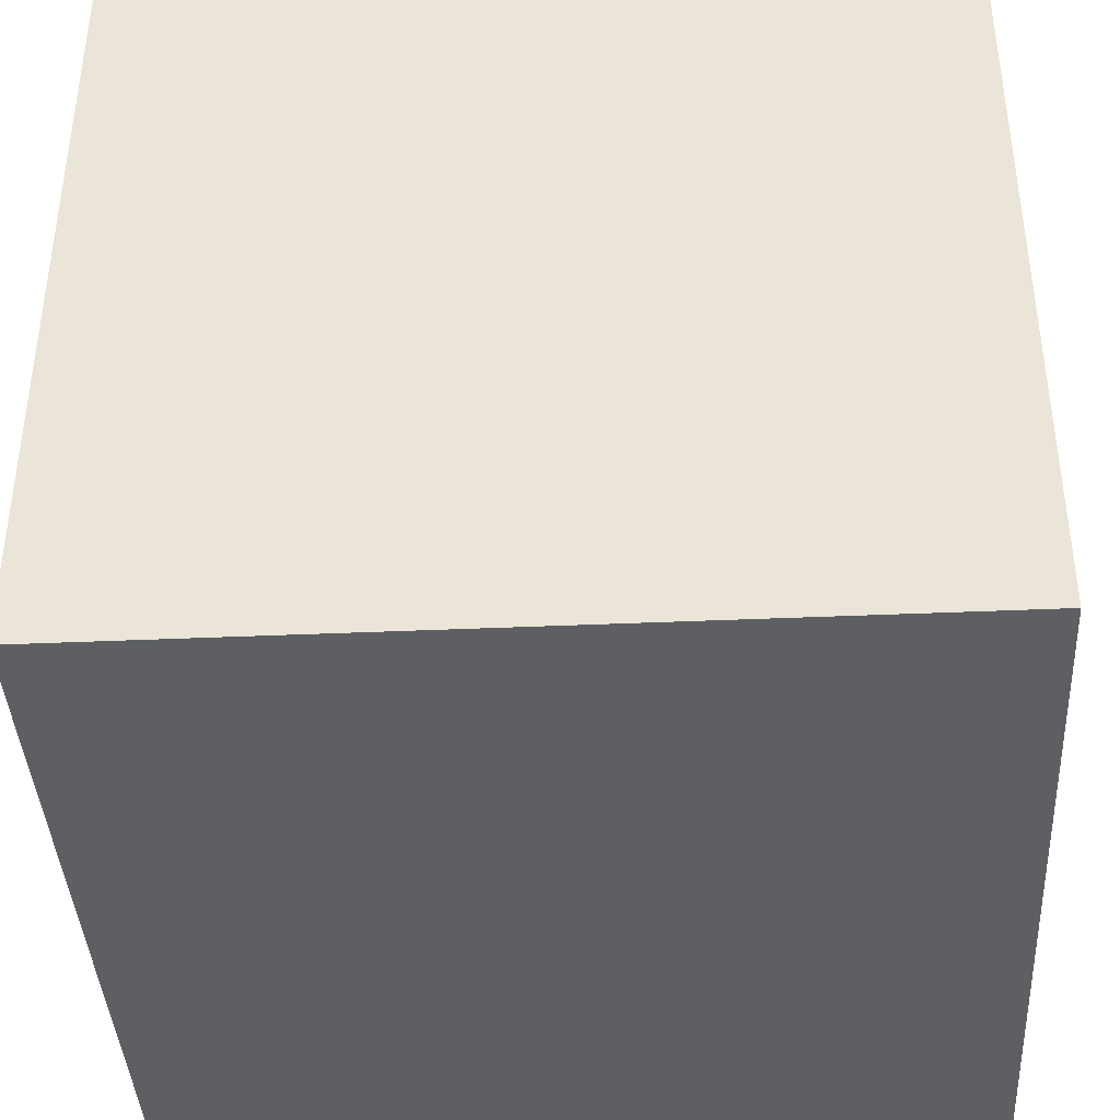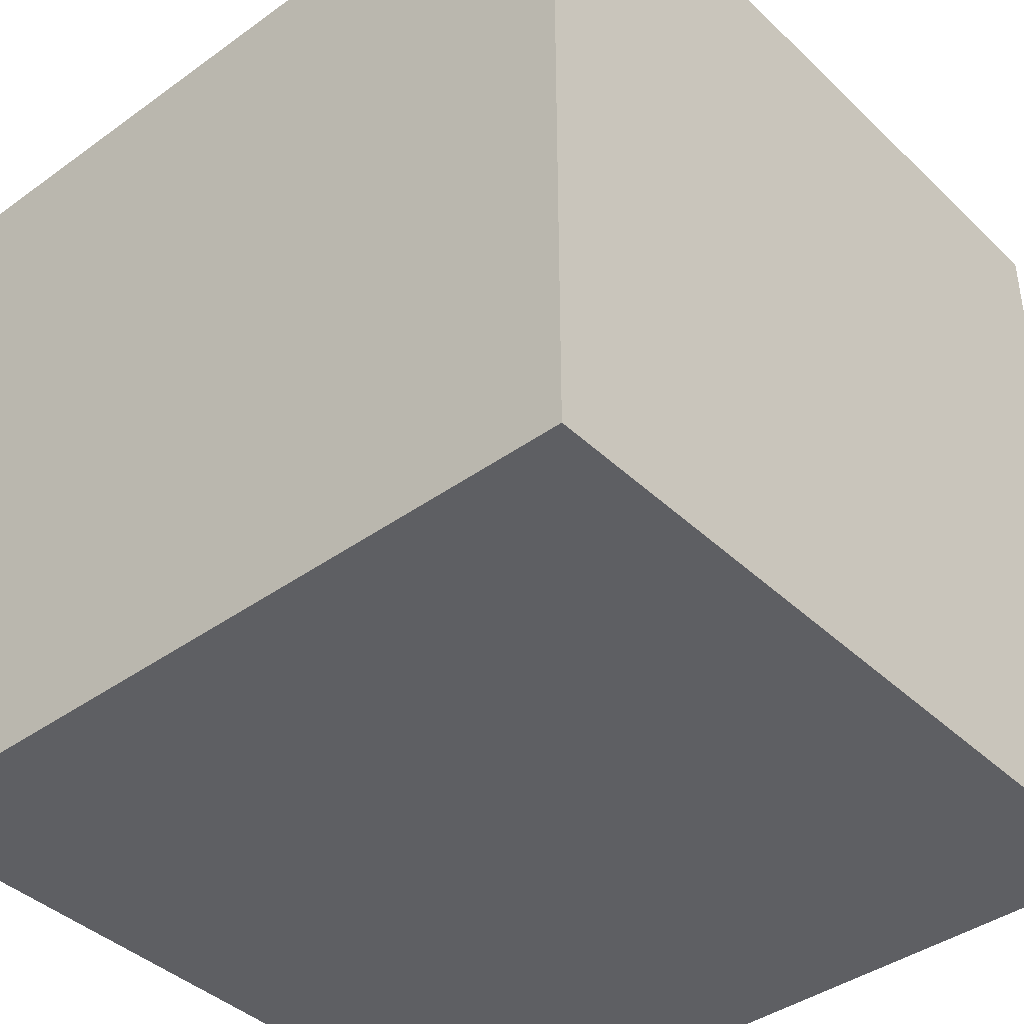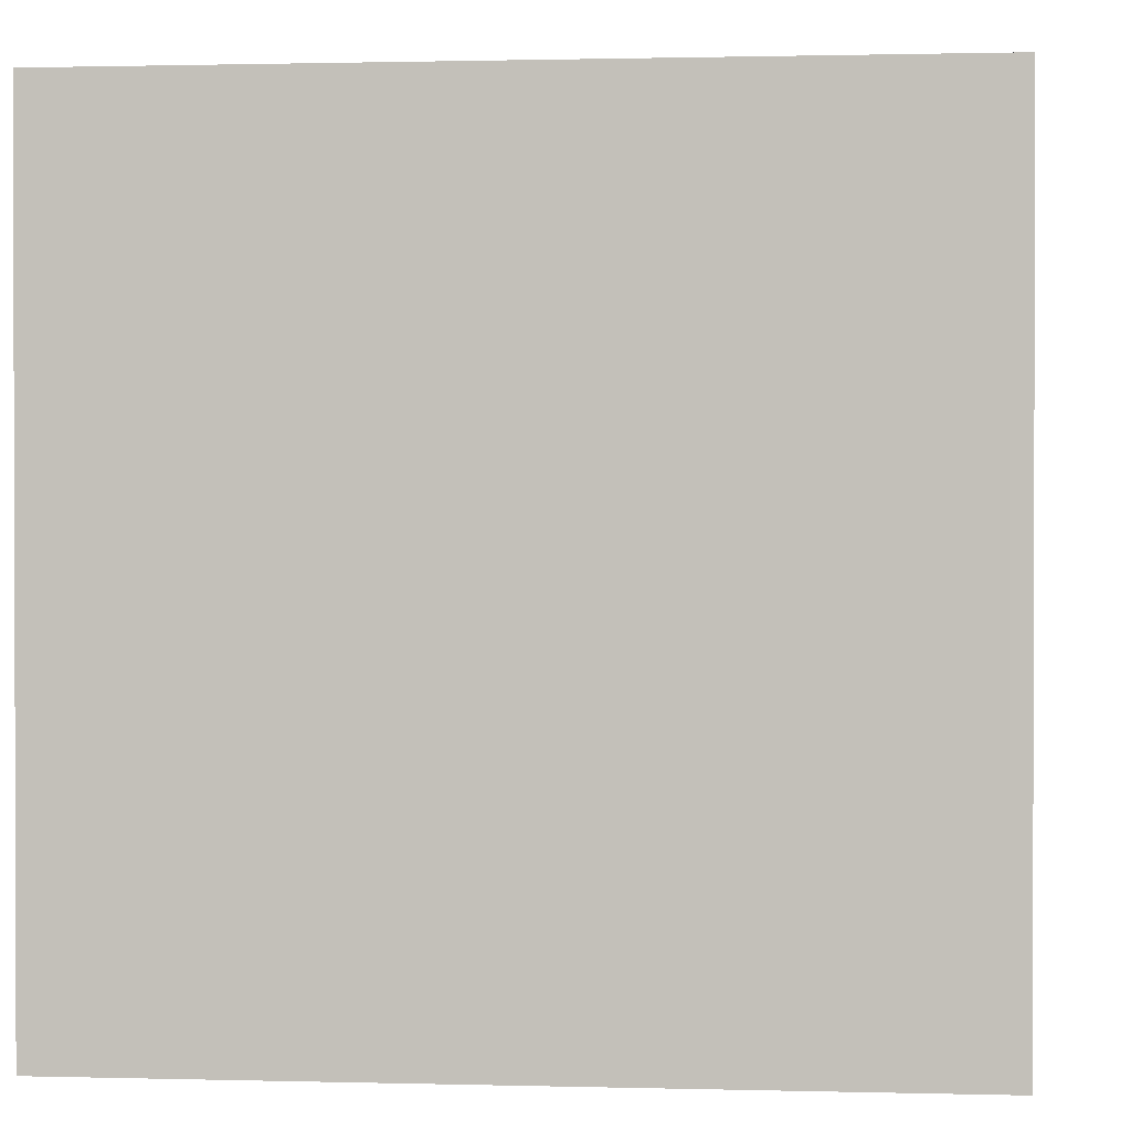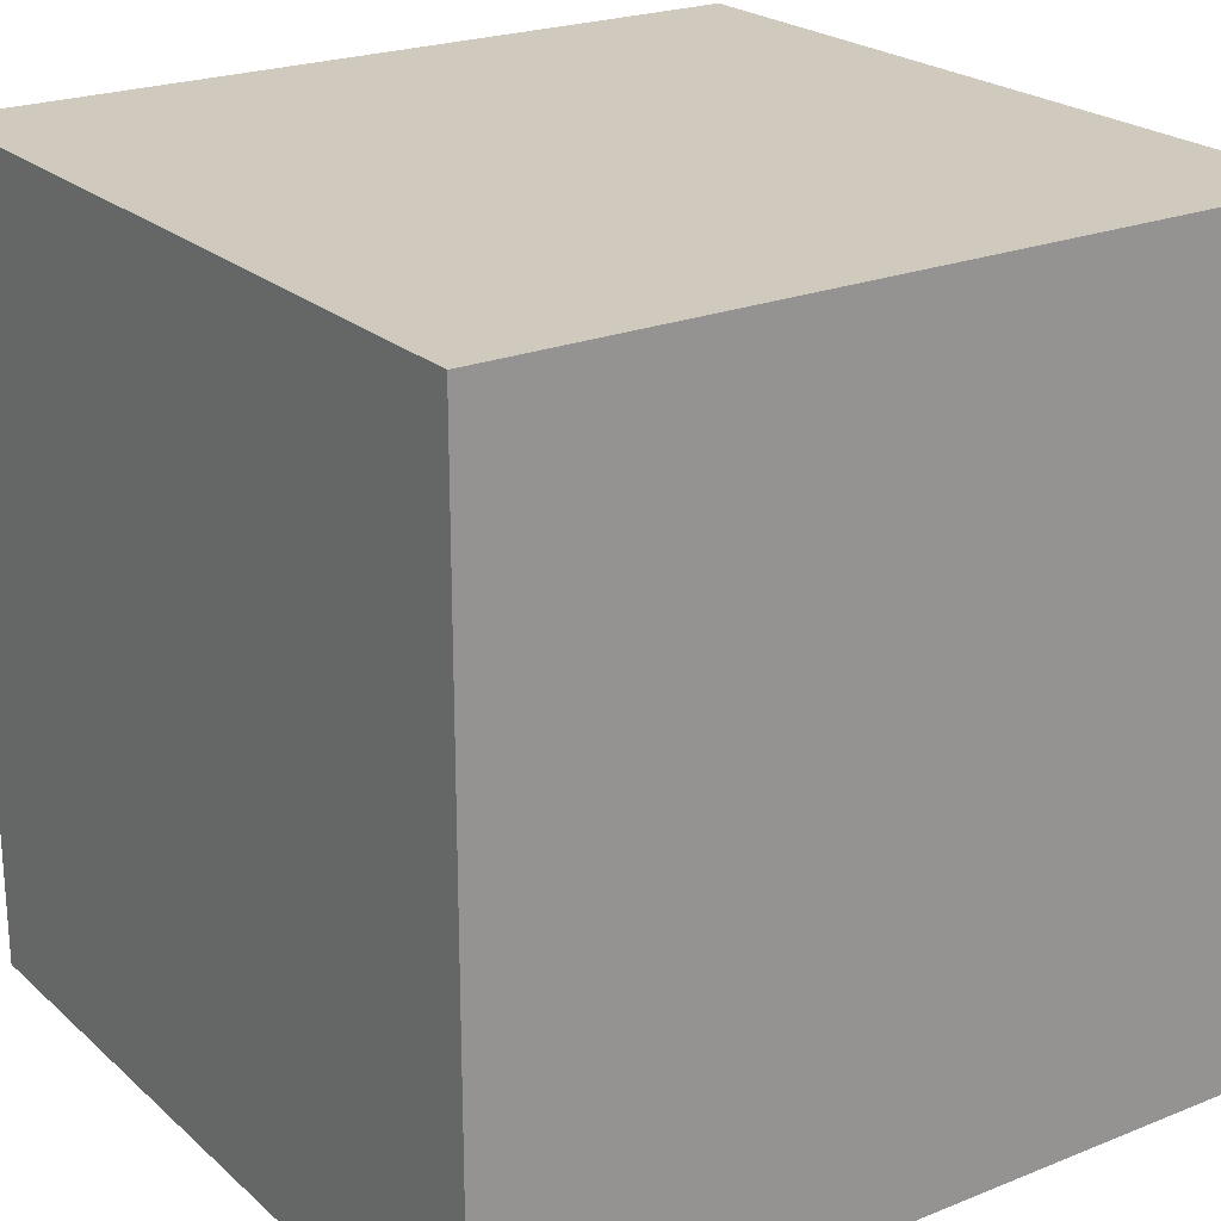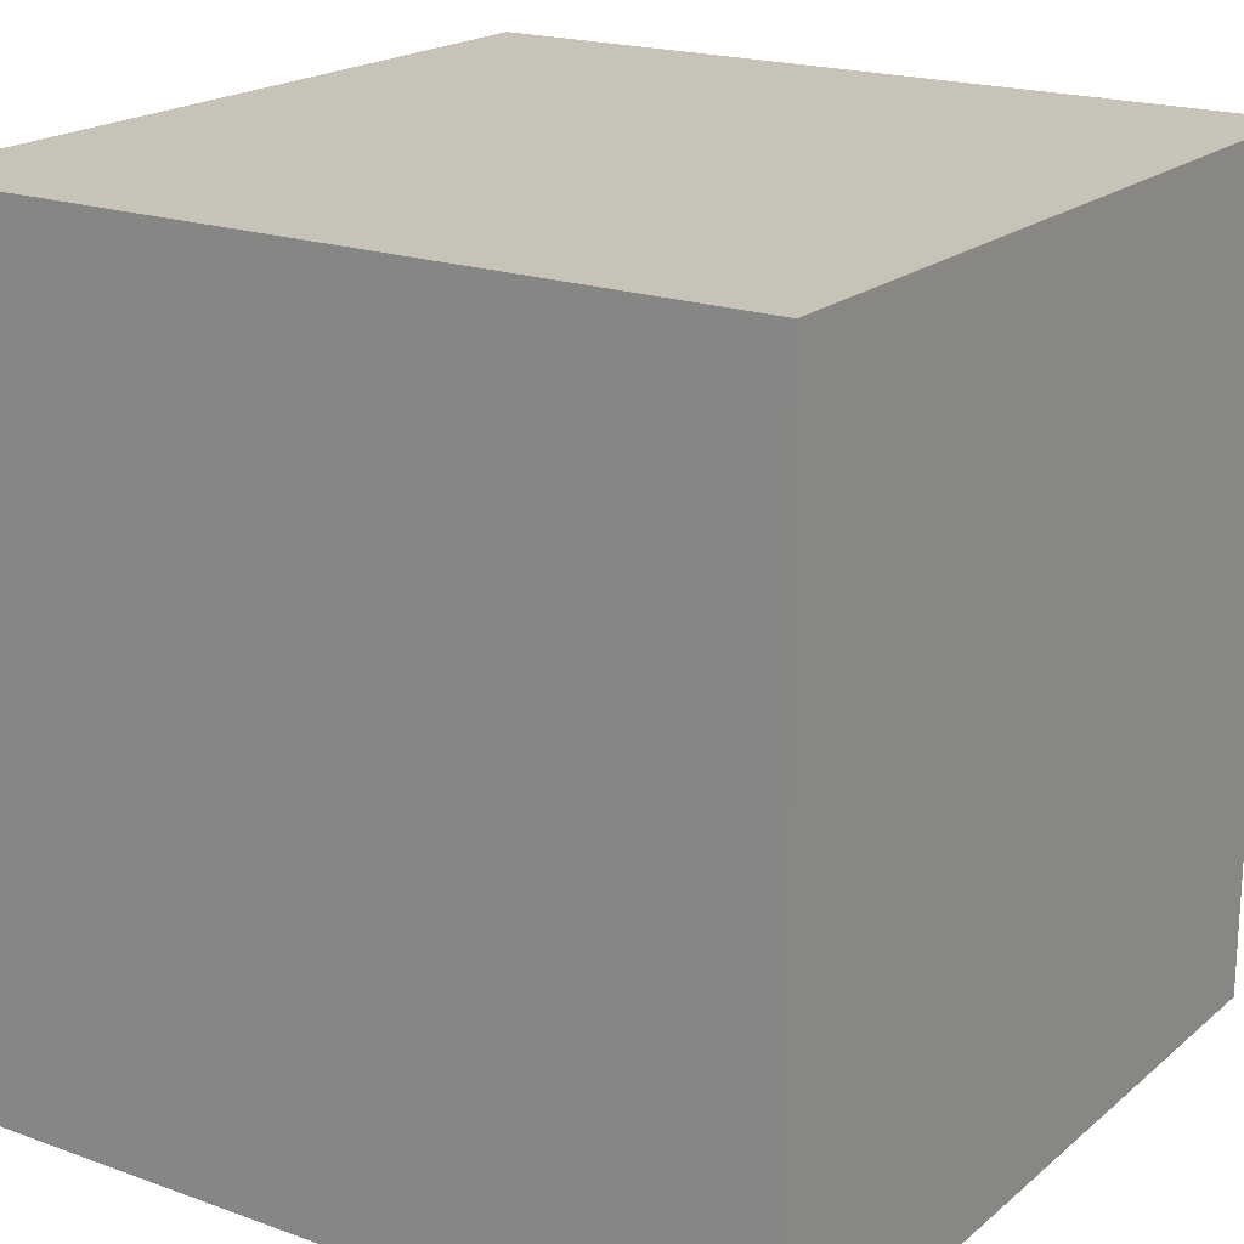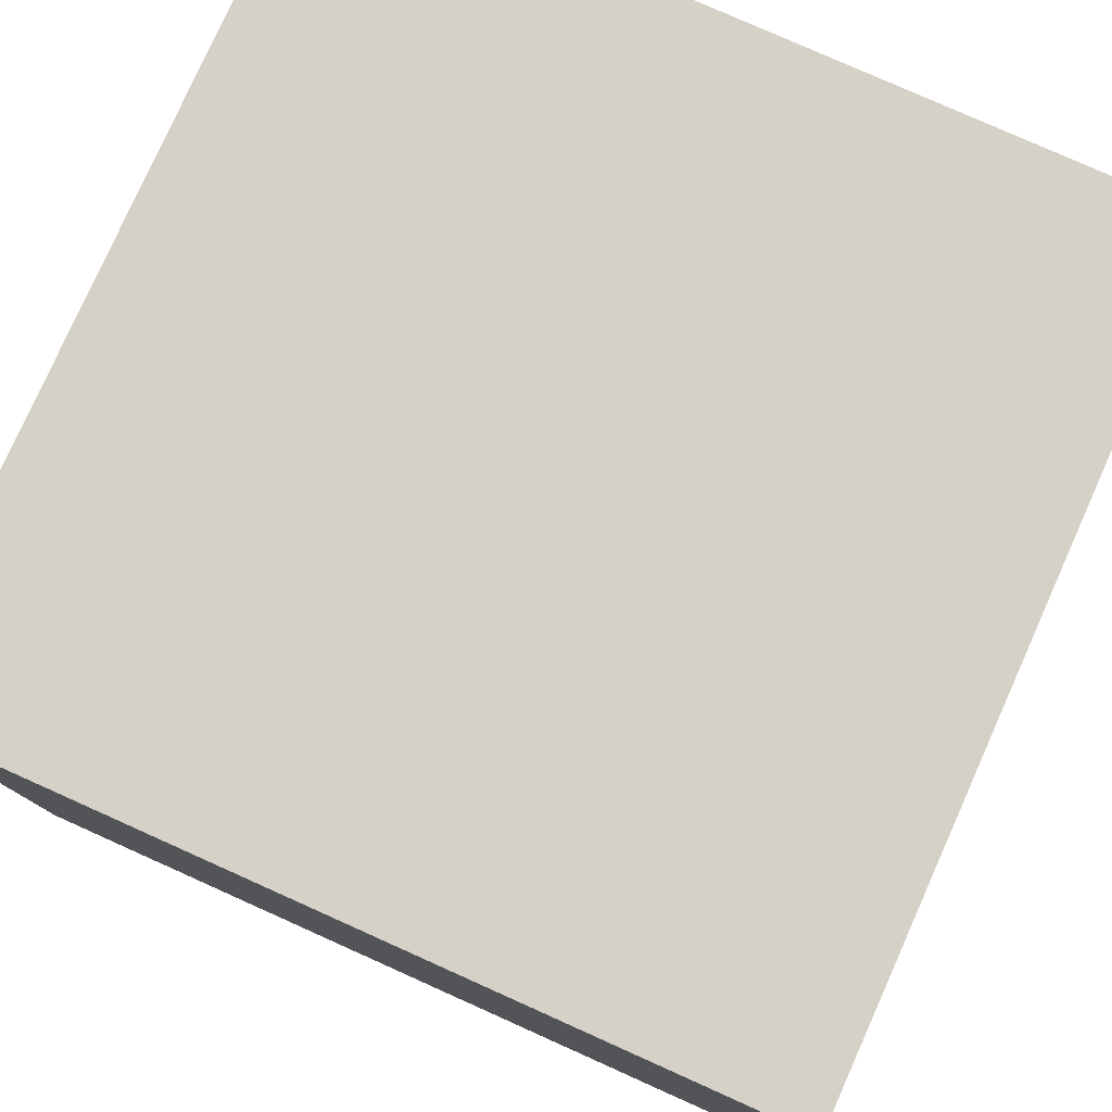
<metadata>
{"format":"obj","ext":"obj","renderer":"f3d","projection":"perspective","resolution":1024,"background":"white","views":[{"elev":-40.1,"azim":3.1,"up":"+Z"},{"elev":-40.9,"azim":-138.8,"up":"+Y"},{"elev":1.0,"azim":-174.4,"up":"+Y"},{"elev":22.8,"azim":55.6,"up":"+Z"},{"elev":19.6,"azim":123.8,"up":"+Z"},{"elev":79.1,"azim":-155.9,"up":"+Y"}]}
</metadata>
<code>
v 18 18 3
v 18 18 2
v 18 19 3
v 18 19 2
v 19 18 3
v 19 18 2
v 19 19 3
v 19 19 2
v 18 18 3
v 18 19 3
v 19 18 3
v 19 19 3
v 18 18 2
v 18 19 2
v 19 18 2
v 19 19 2
v 18 18 3
v 19 18 3
v 18 18 2
v 19 18 2
v 18 19 3
v 19 19 3
v 18 19 2
v 19 19 2
f 3 2 1
f 4 2 3
f 5 6 7
f 7 6 8
f 11 10 9
f 12 10 11
f 13 14 15
f 15 14 16
f 19 18 17
f 20 18 19
f 21 22 23
f 23 22 24

</code>
